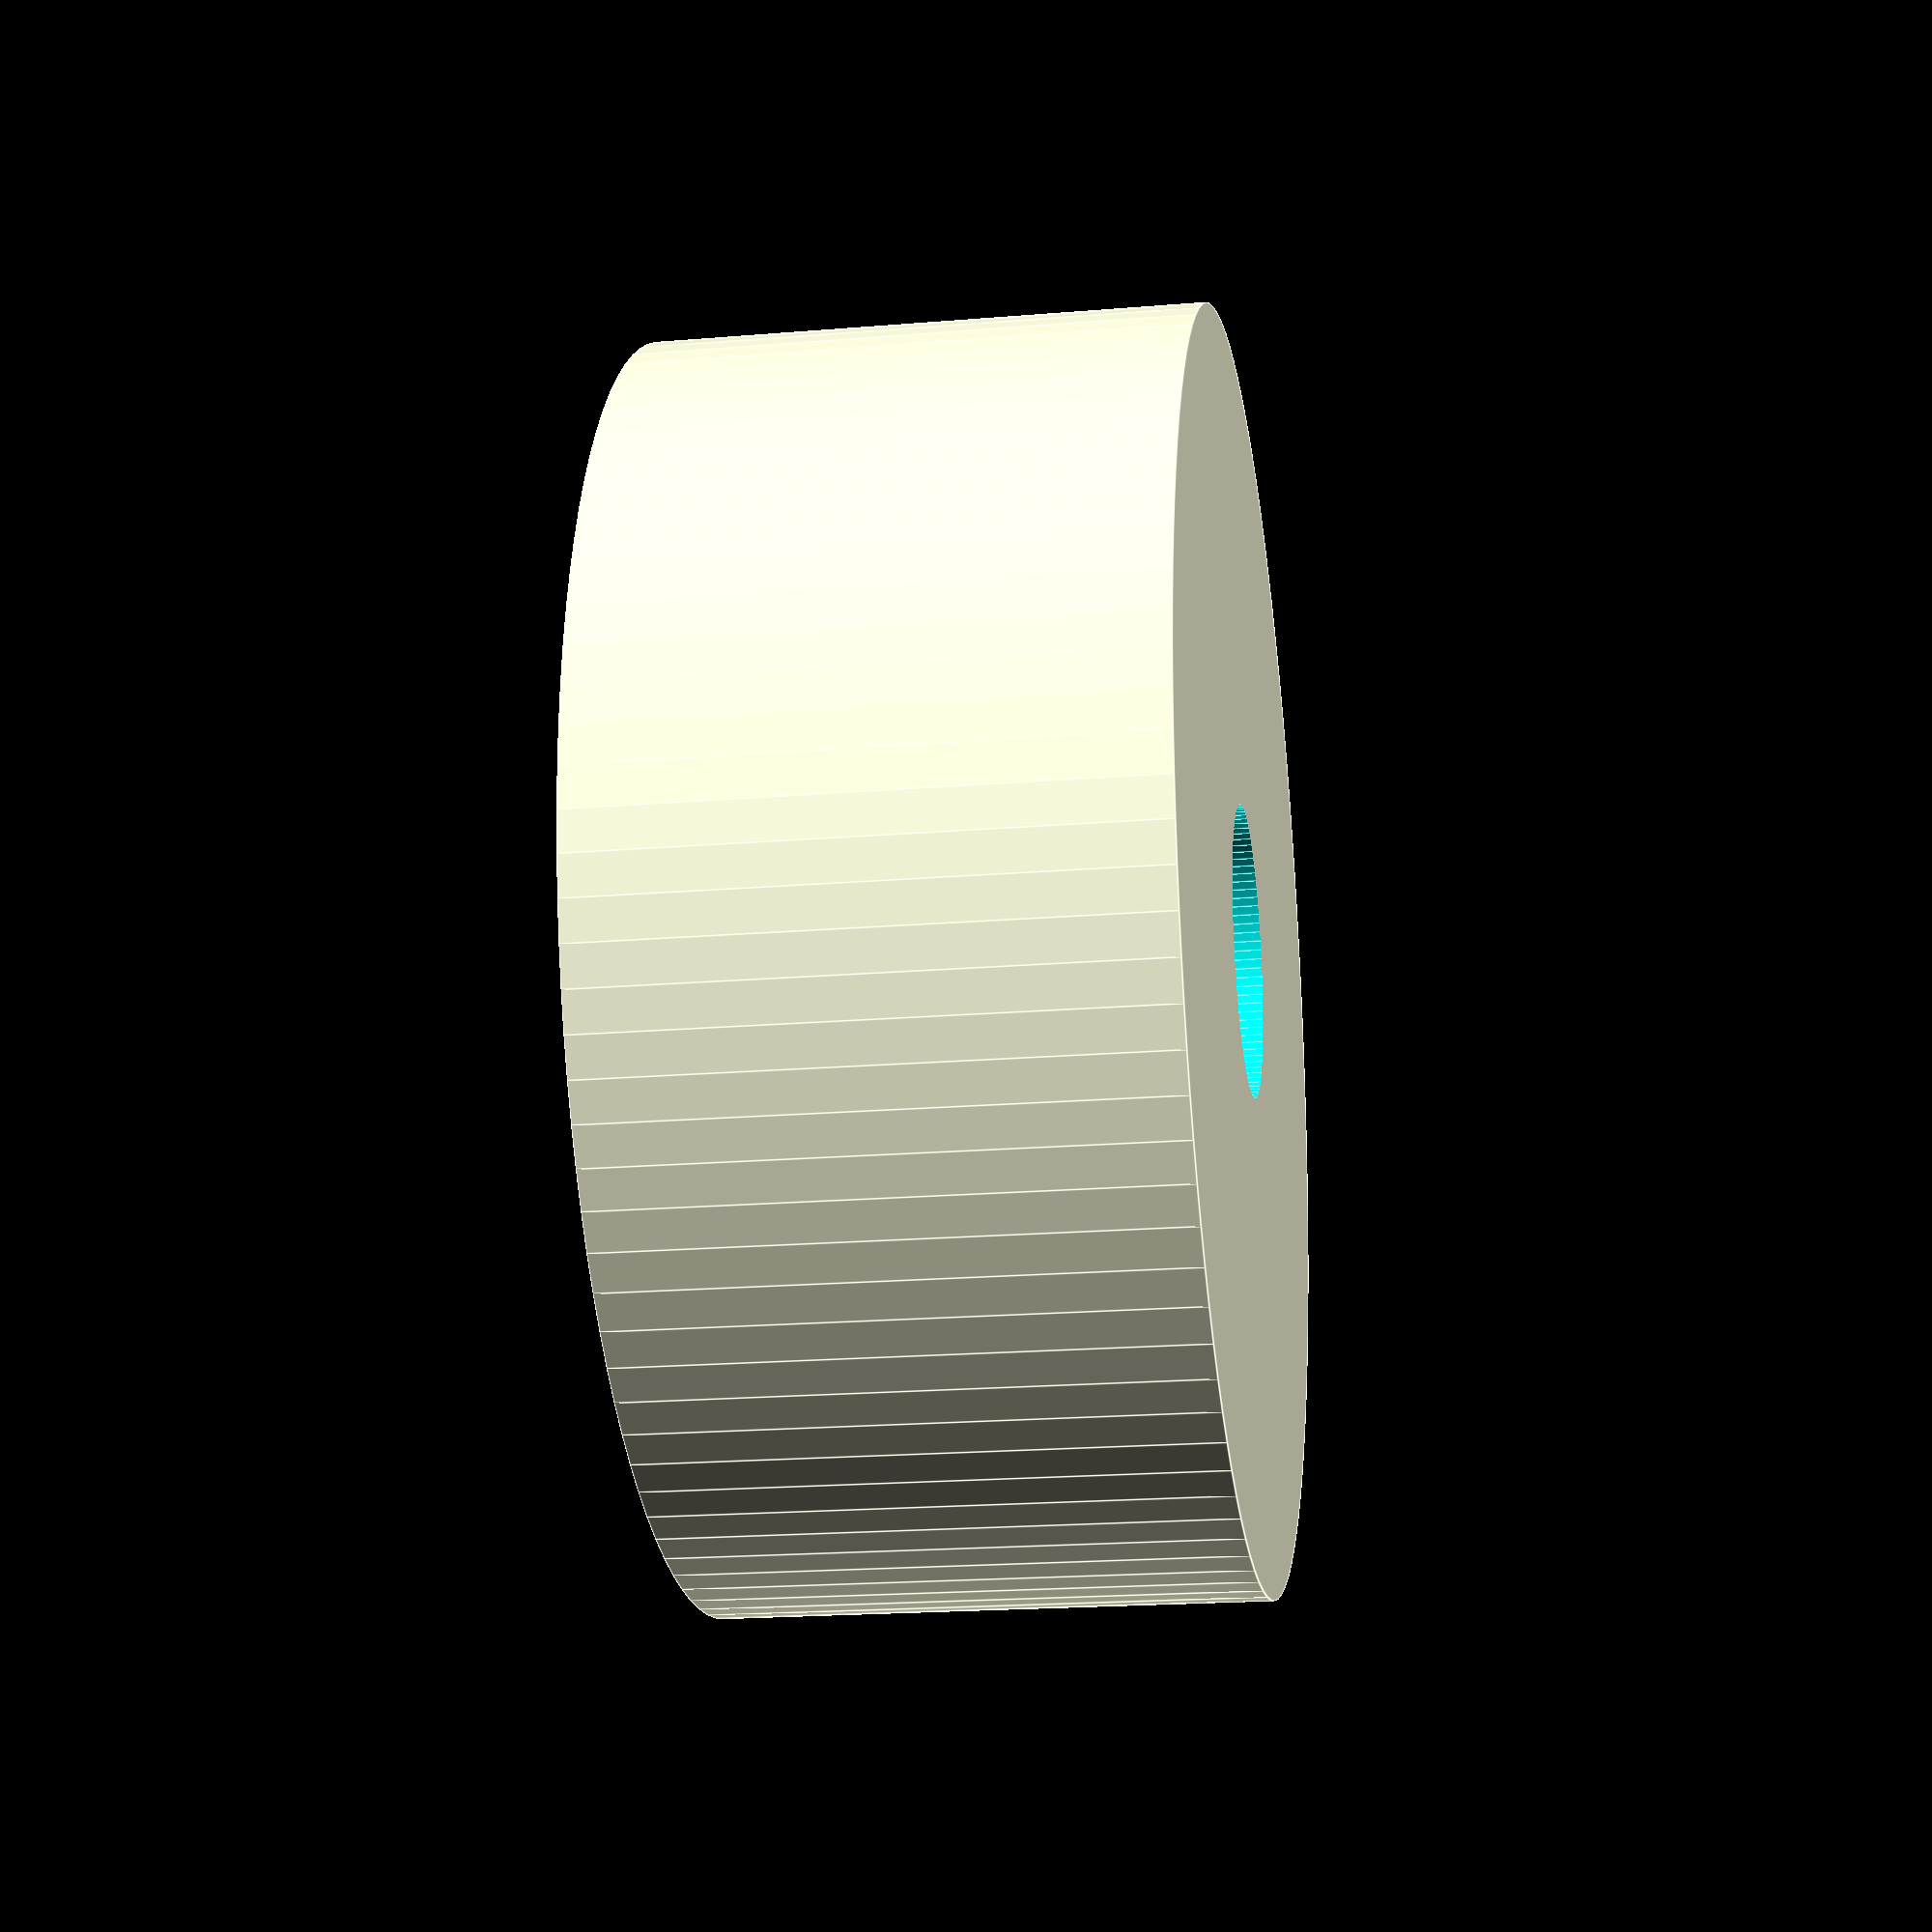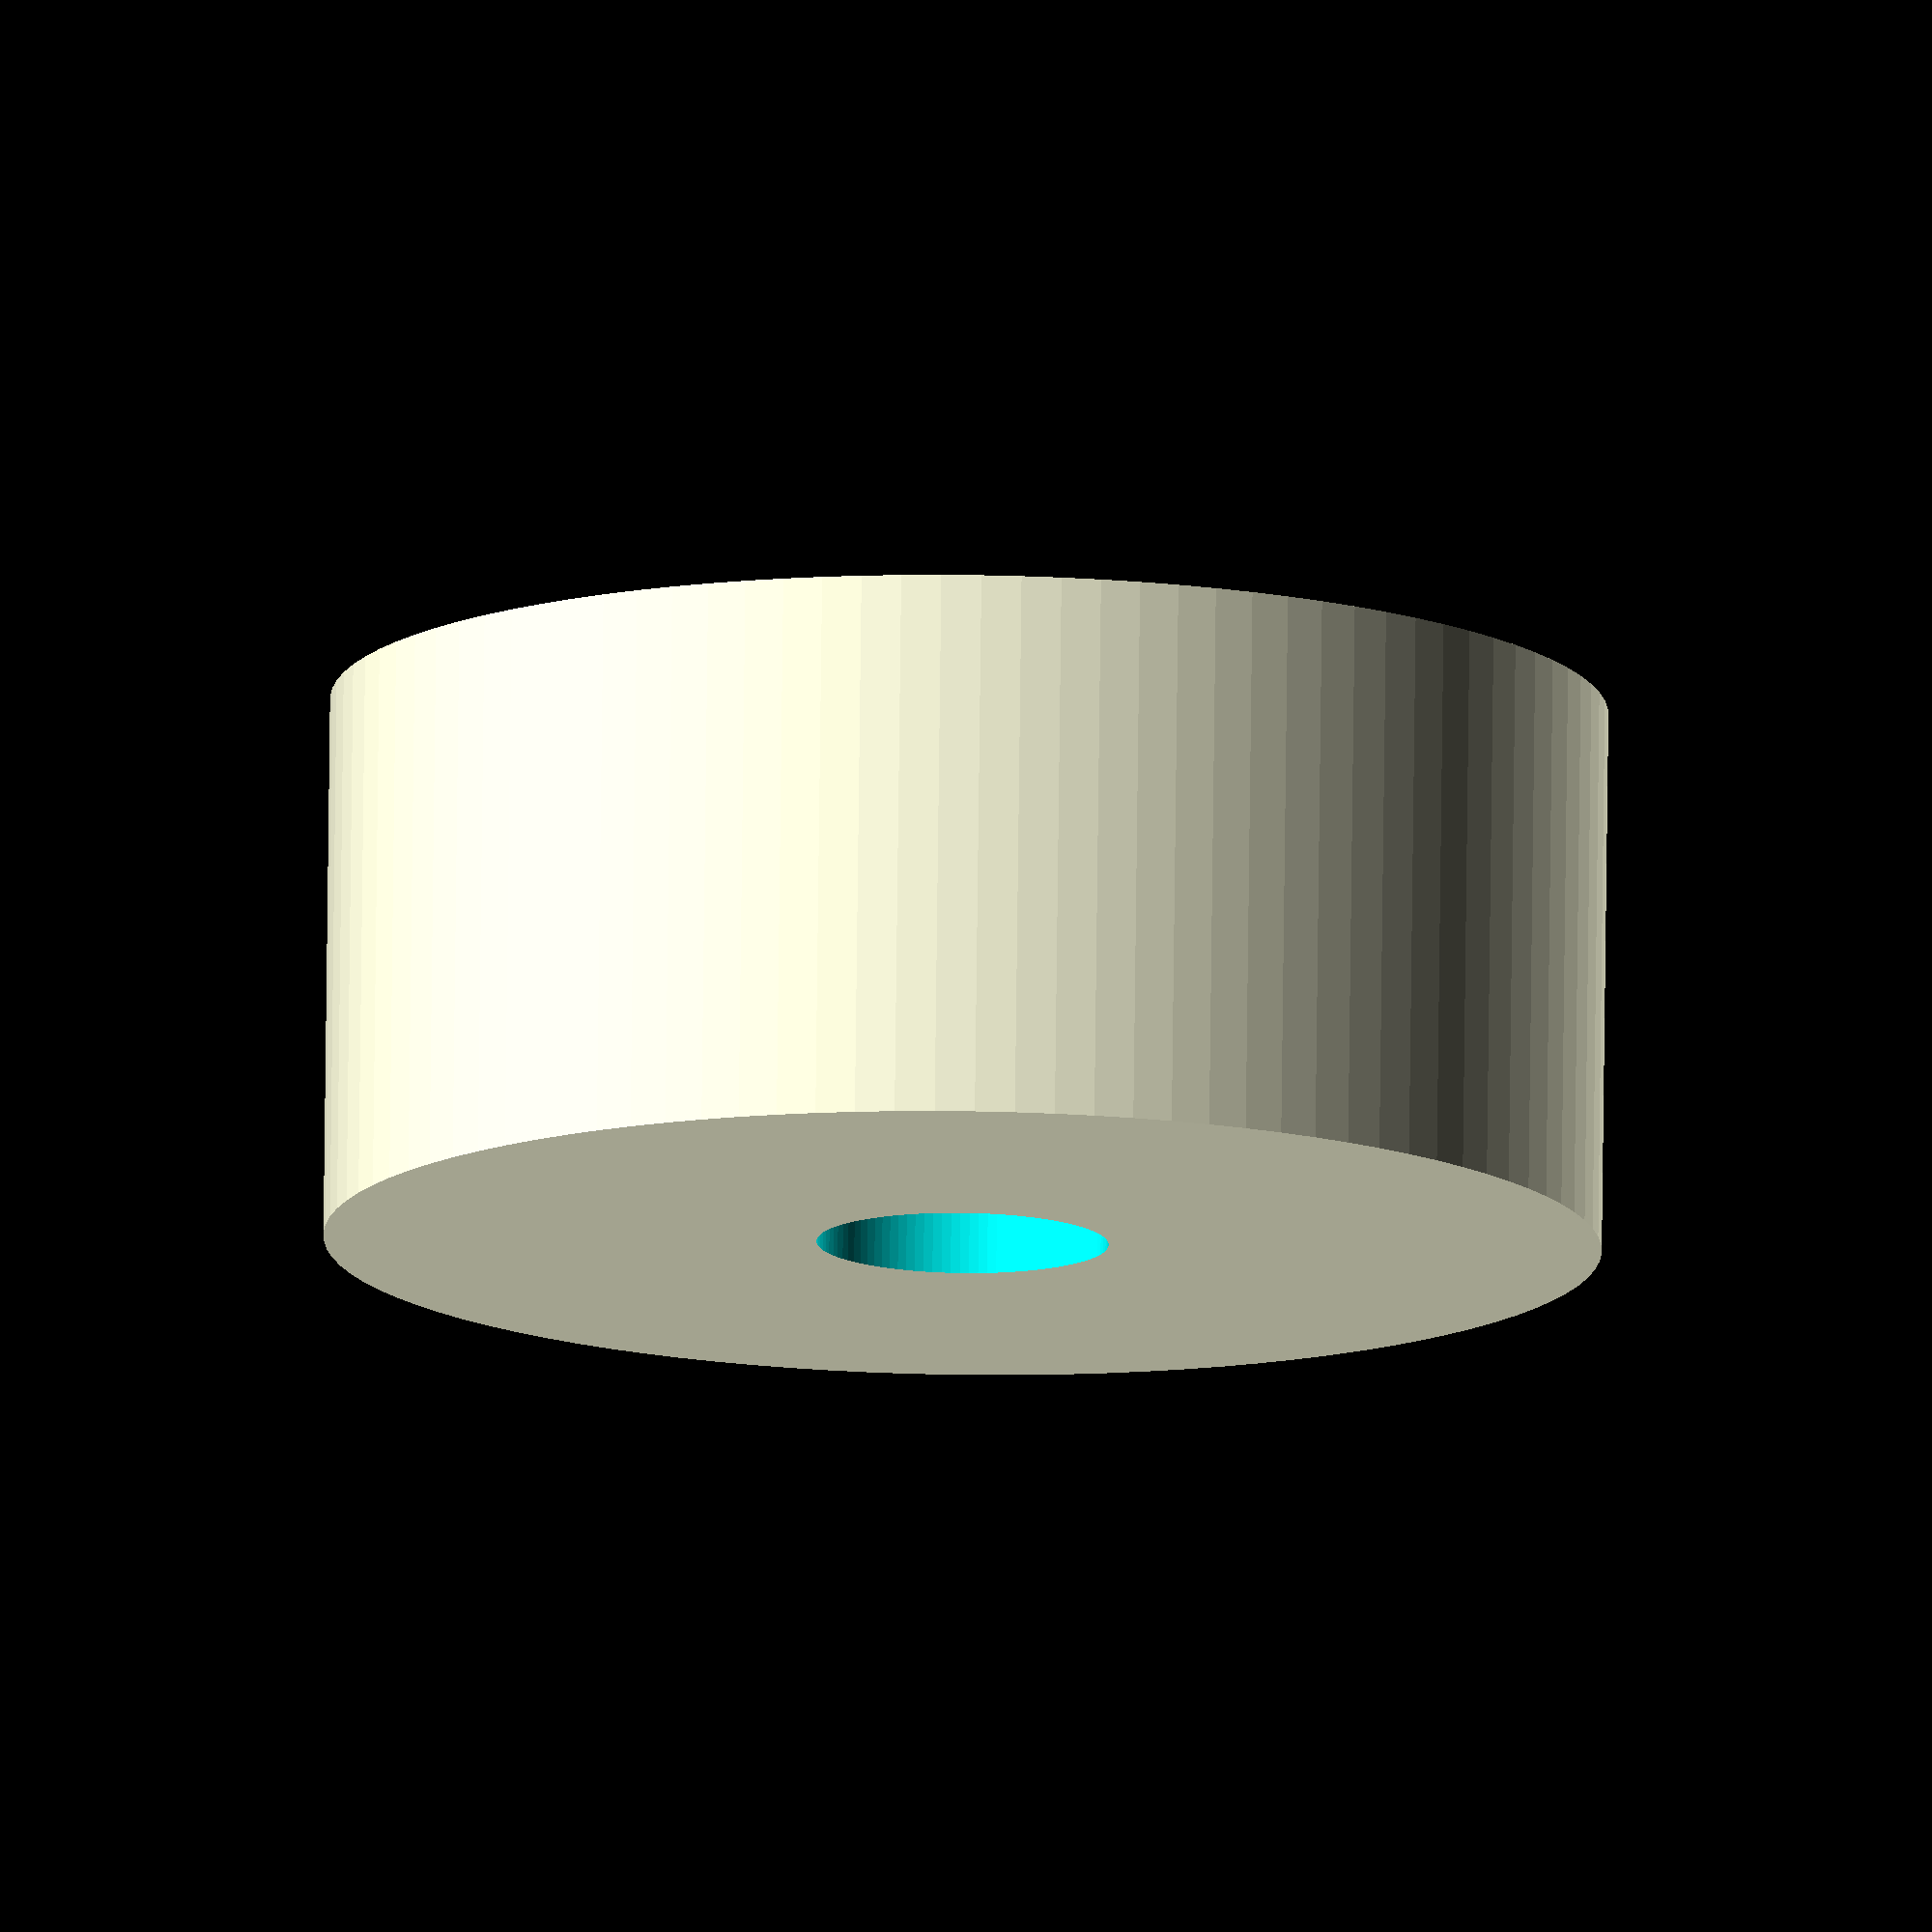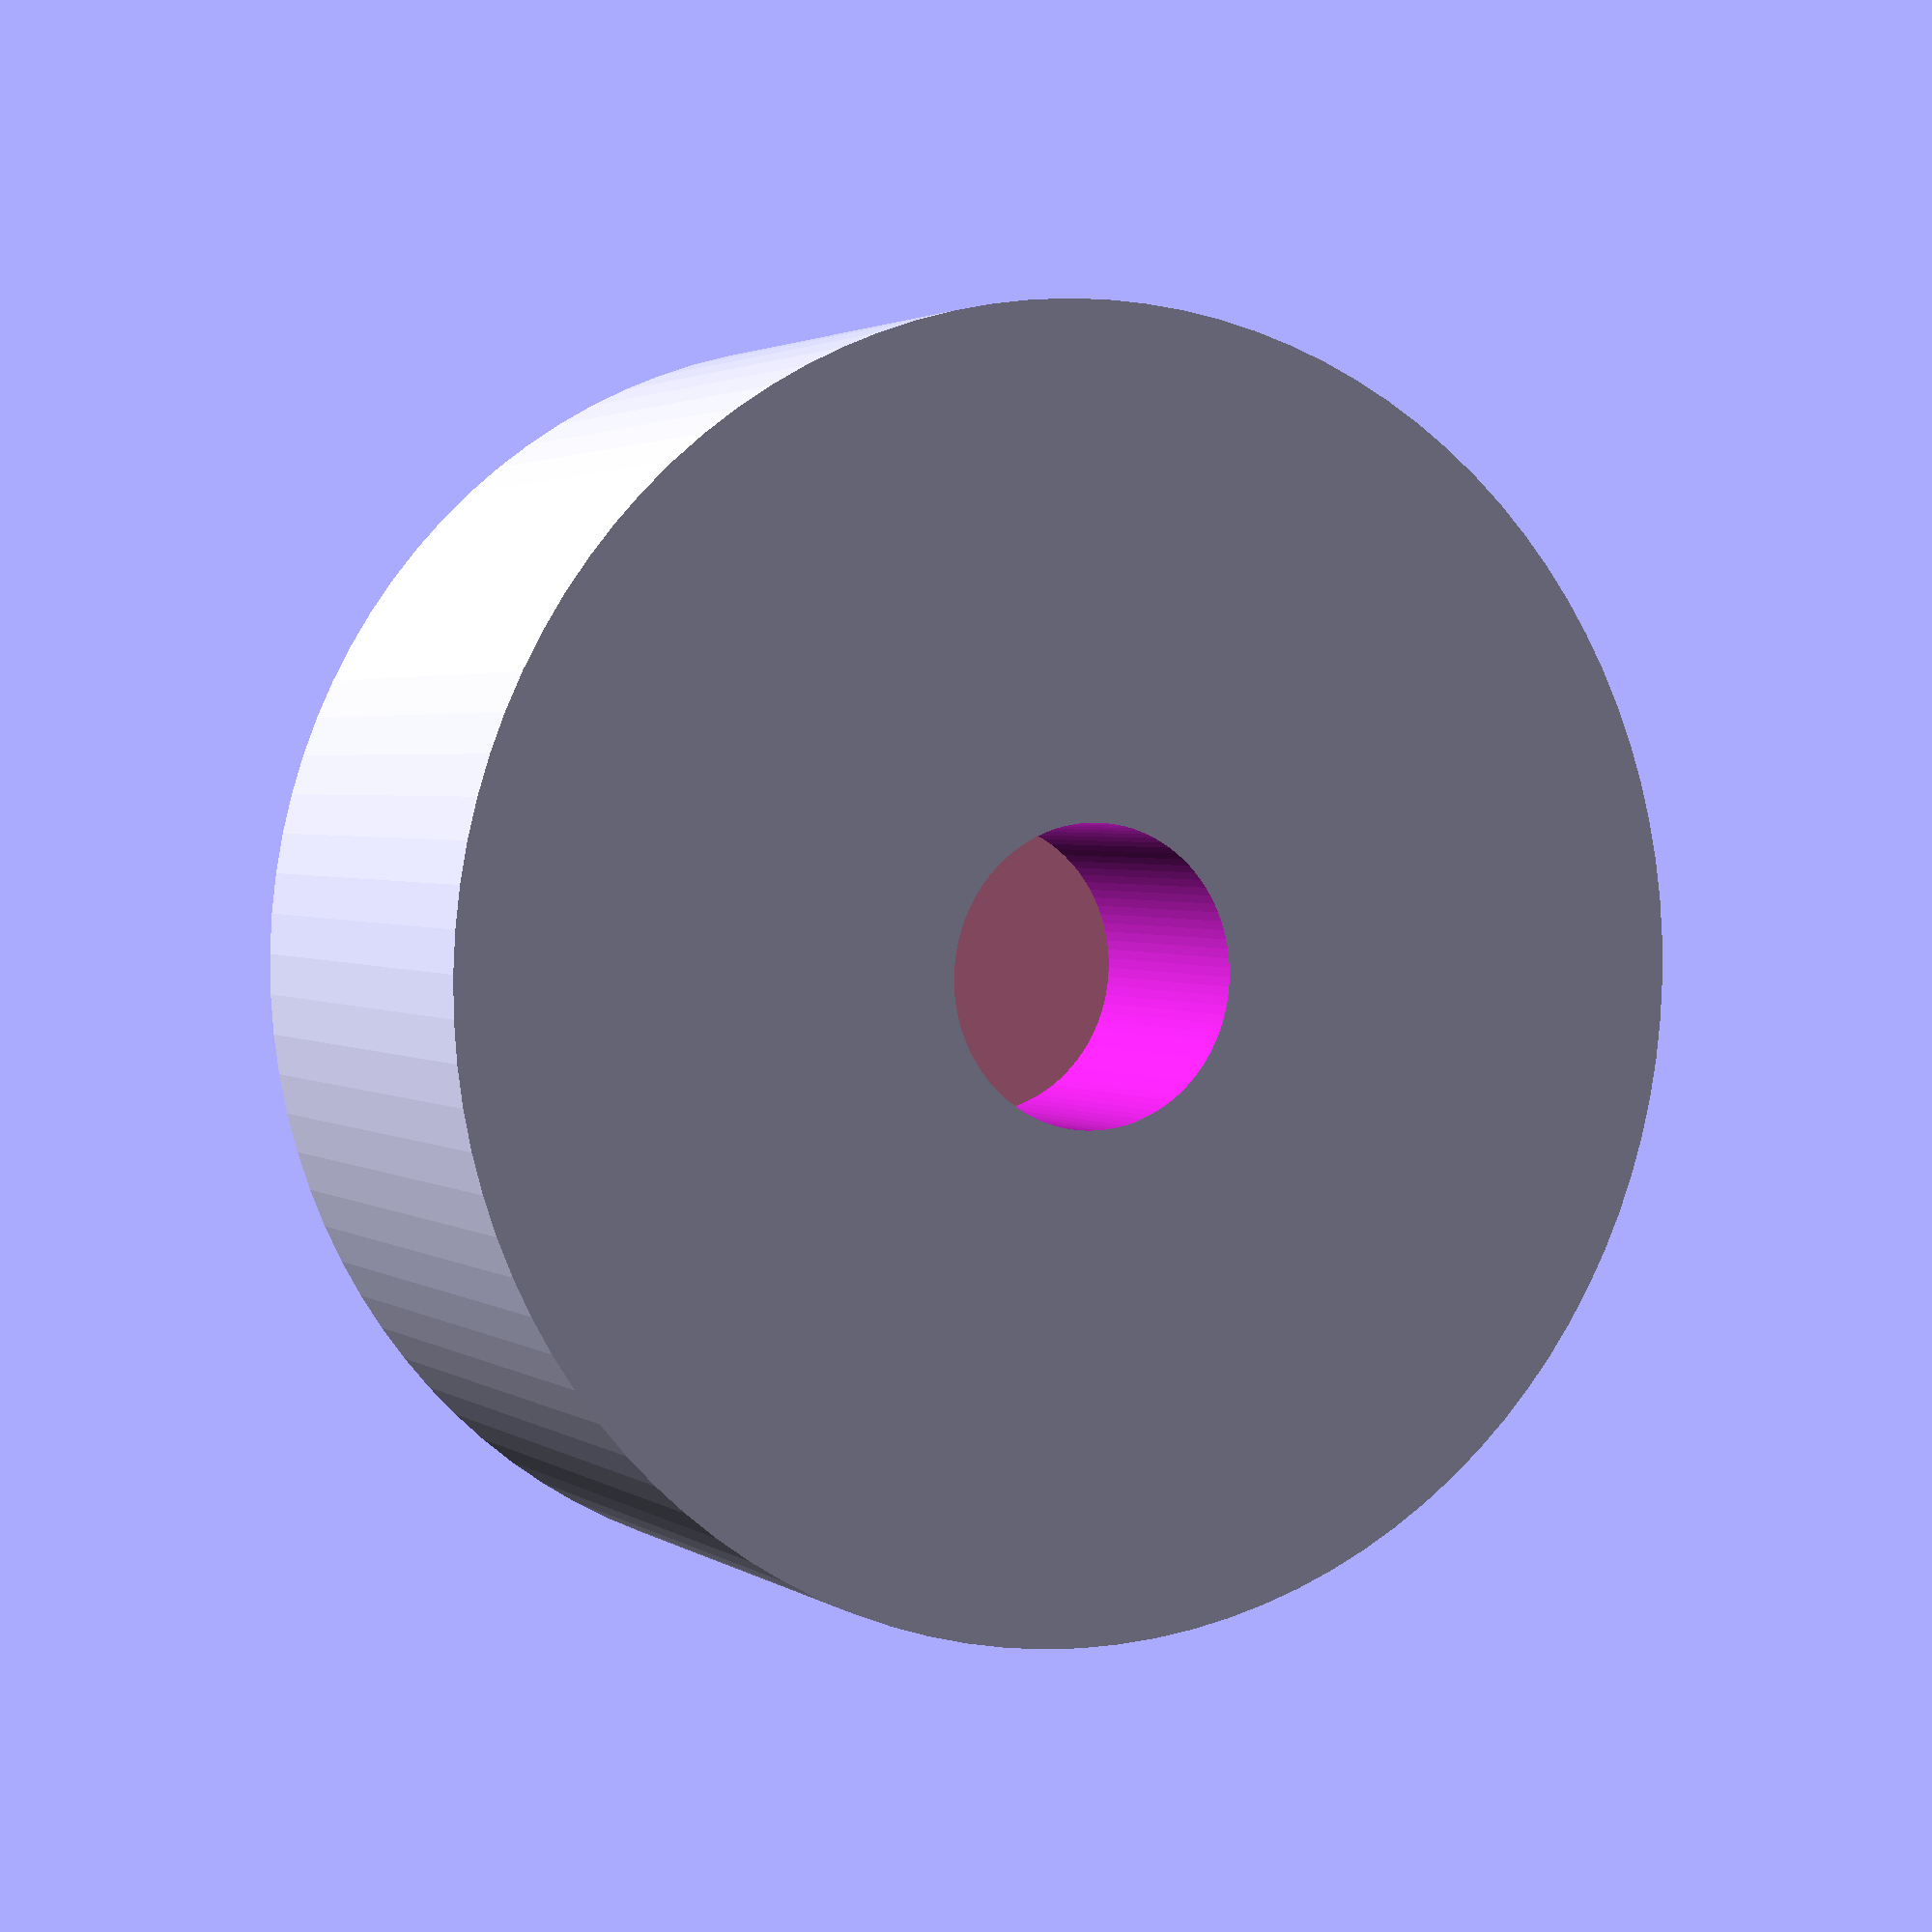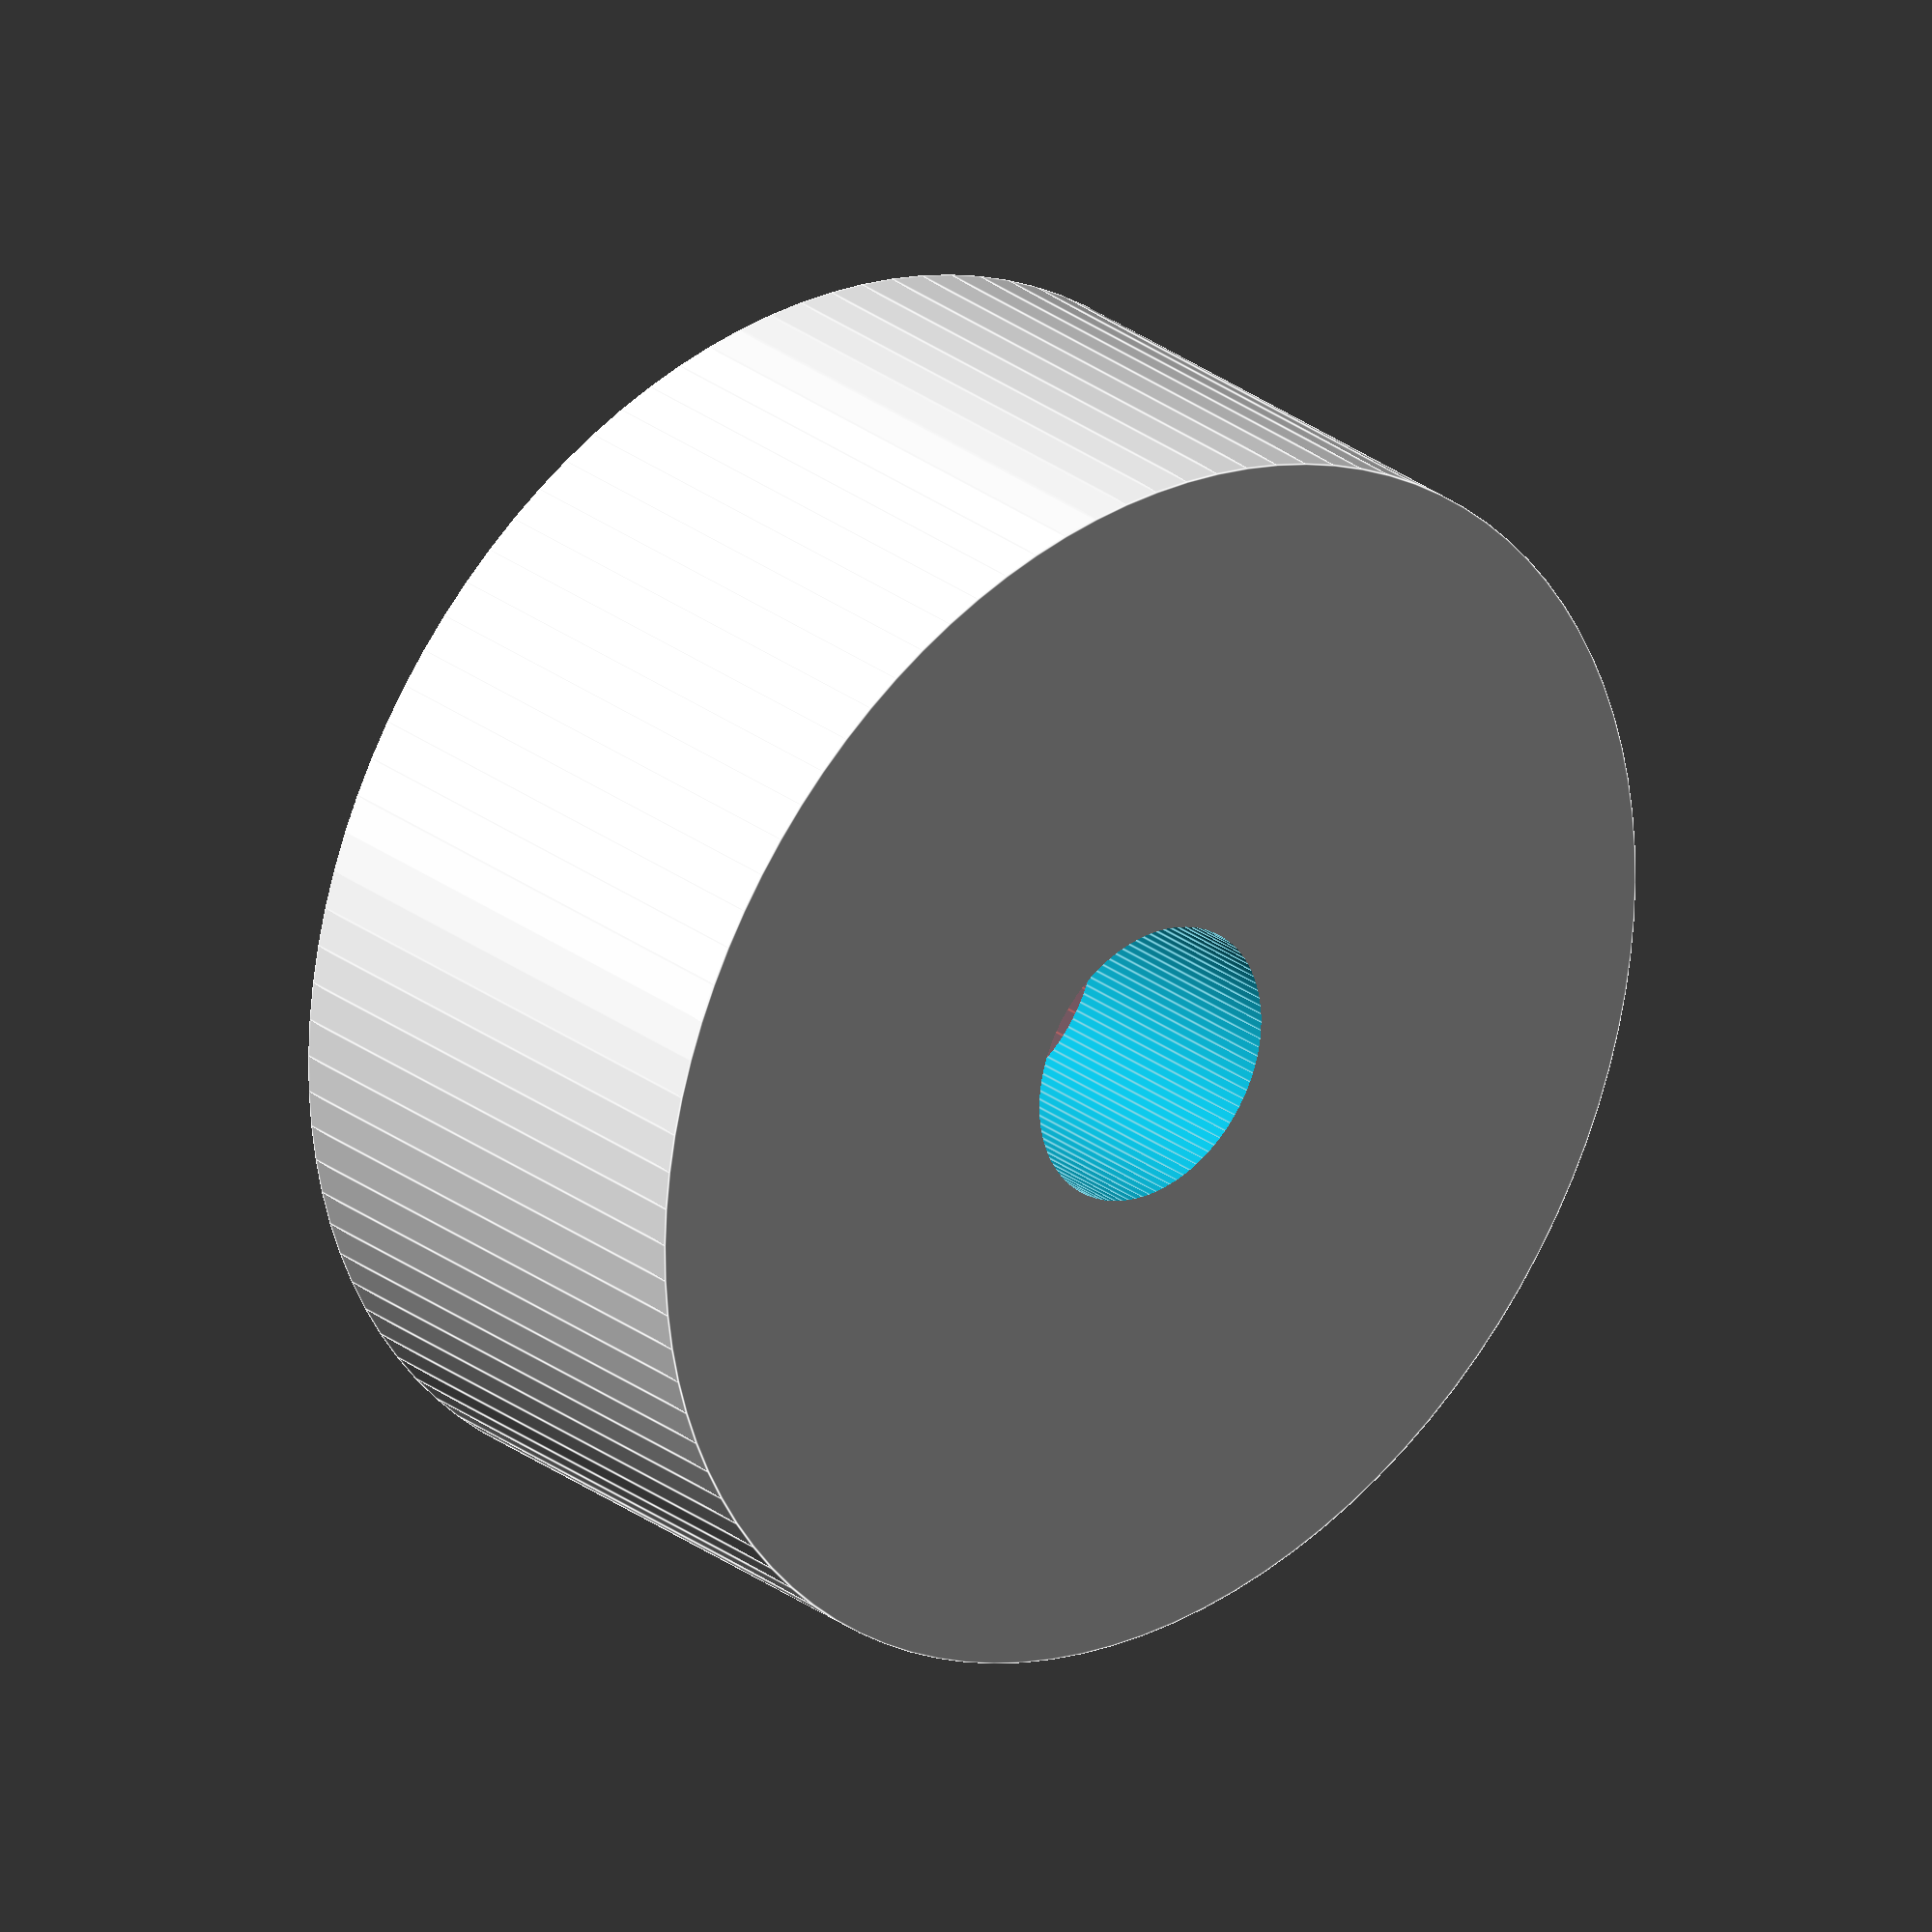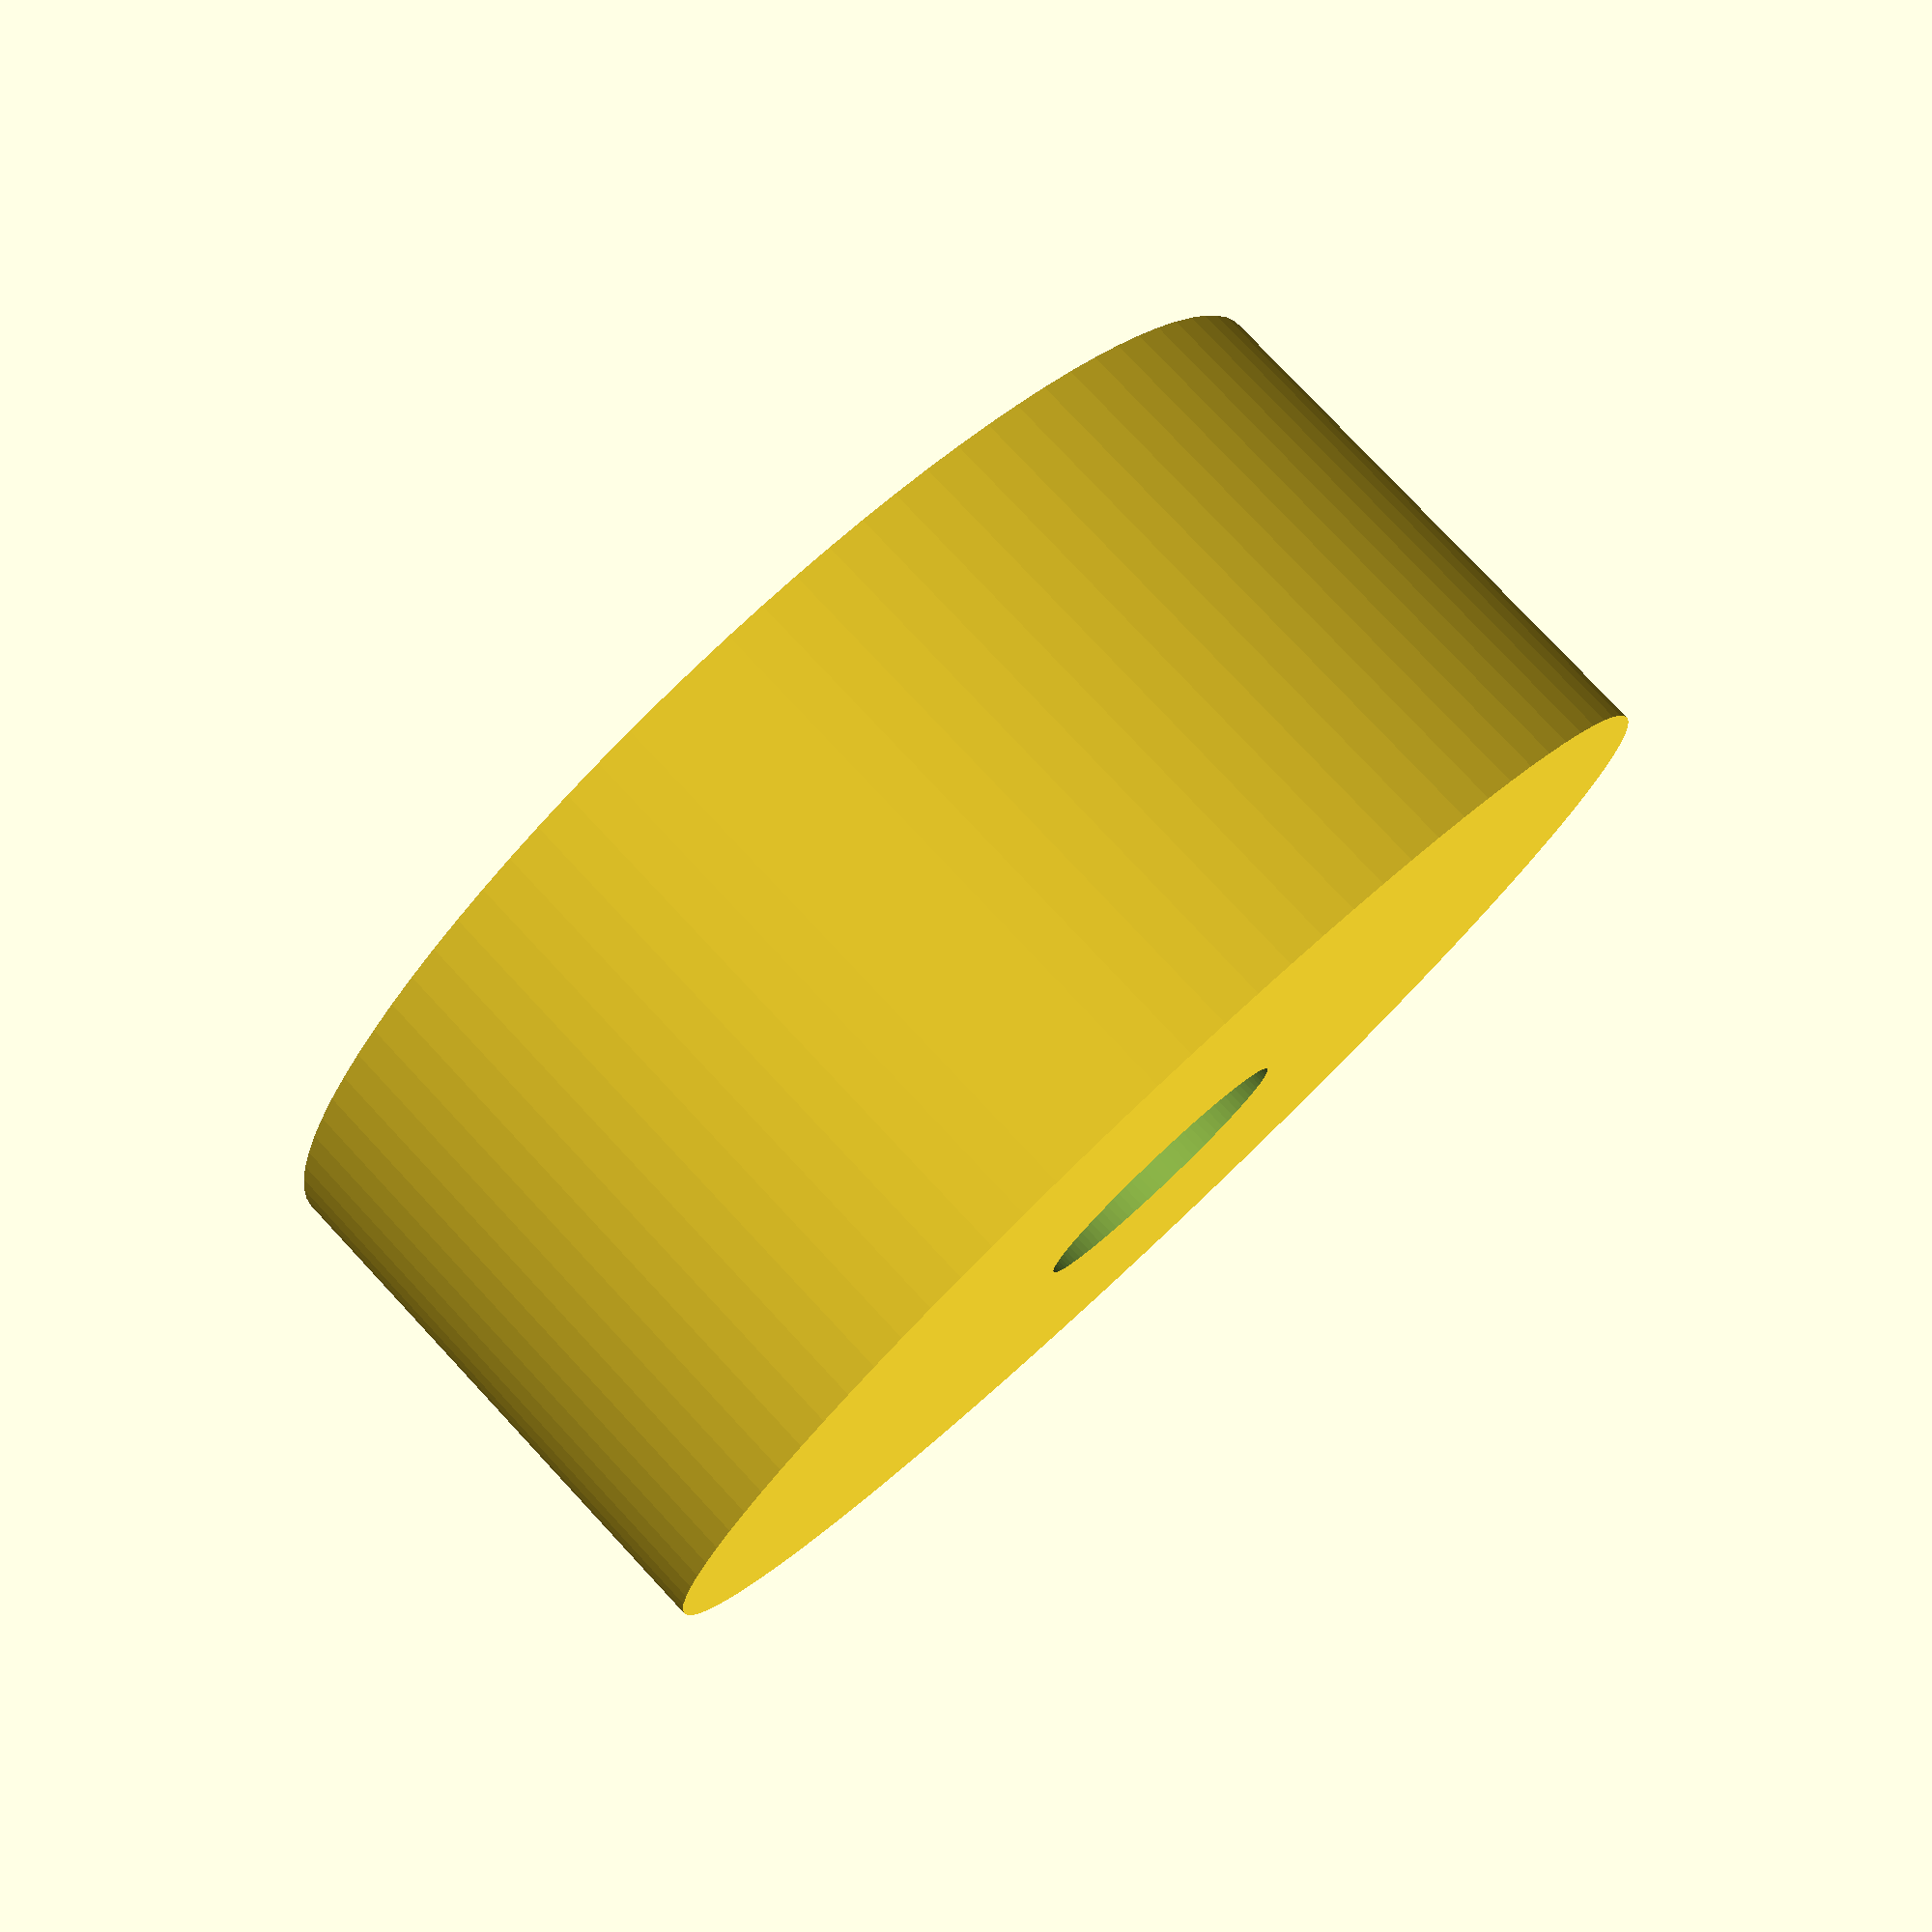
<openscad>
// This is a depriming base.
//
// Warning -- some sanding and fitting may be required.
//
// This is licensed under the creative commons+attribution license
//
// To fulfil the attribution requirement, please link to:
// http://www.thingiverse.com/thing:2208570

/* [Main] */

// Define shape of object
shape=0; // [0:Round Shape,1:Hex Shape,2:Square Shape]

// Define number of facets (large numbers provide better smoothing)
$fn=100;

// Define height of the cylinder wall in mm
height=15.0;

// Define outside diameter of cylinder in mm
outside_diameter=35.0;

// Define inside diameter of hollowed out area in mm
inside_diameter=22.5;

// Define diameter of smaller hole in mm
hole_diameter=8.0;

difference()
{
	// Make outer shape
	if(shape==0)
	{
		translate([0,0,0])         cylinder(h=height,r=outside_diameter/2,center=true);
	}
	if(shape==1)
	{
		translate([0,0,0])         cylinder(h=height,r=outside_diameter/2,center=true,$fn=6);
	}
	if(shape==2)
	{
		translate([0,0,0])         cylinder(h=height,r=outside_diameter/2+4,center=true,$fn=4);
	}
	// Make inner shape
	#translate([0,0,height/4]) cylinder(h=height/2+1,r=inside_diameter/2,center=true);
	// Drill hole
	translate([0,0,0])        cylinder(h=height+1,r=hole_diameter/2,center=true);
}
</openscad>
<views>
elev=199.4 azim=315.0 roll=81.0 proj=p view=edges
elev=281.9 azim=247.3 roll=180.7 proj=o view=solid
elev=357.7 azim=312.0 roll=154.7 proj=p view=wireframe
elev=152.9 azim=71.2 roll=40.6 proj=o view=edges
elev=281.3 azim=359.8 roll=137.0 proj=p view=solid
</views>
